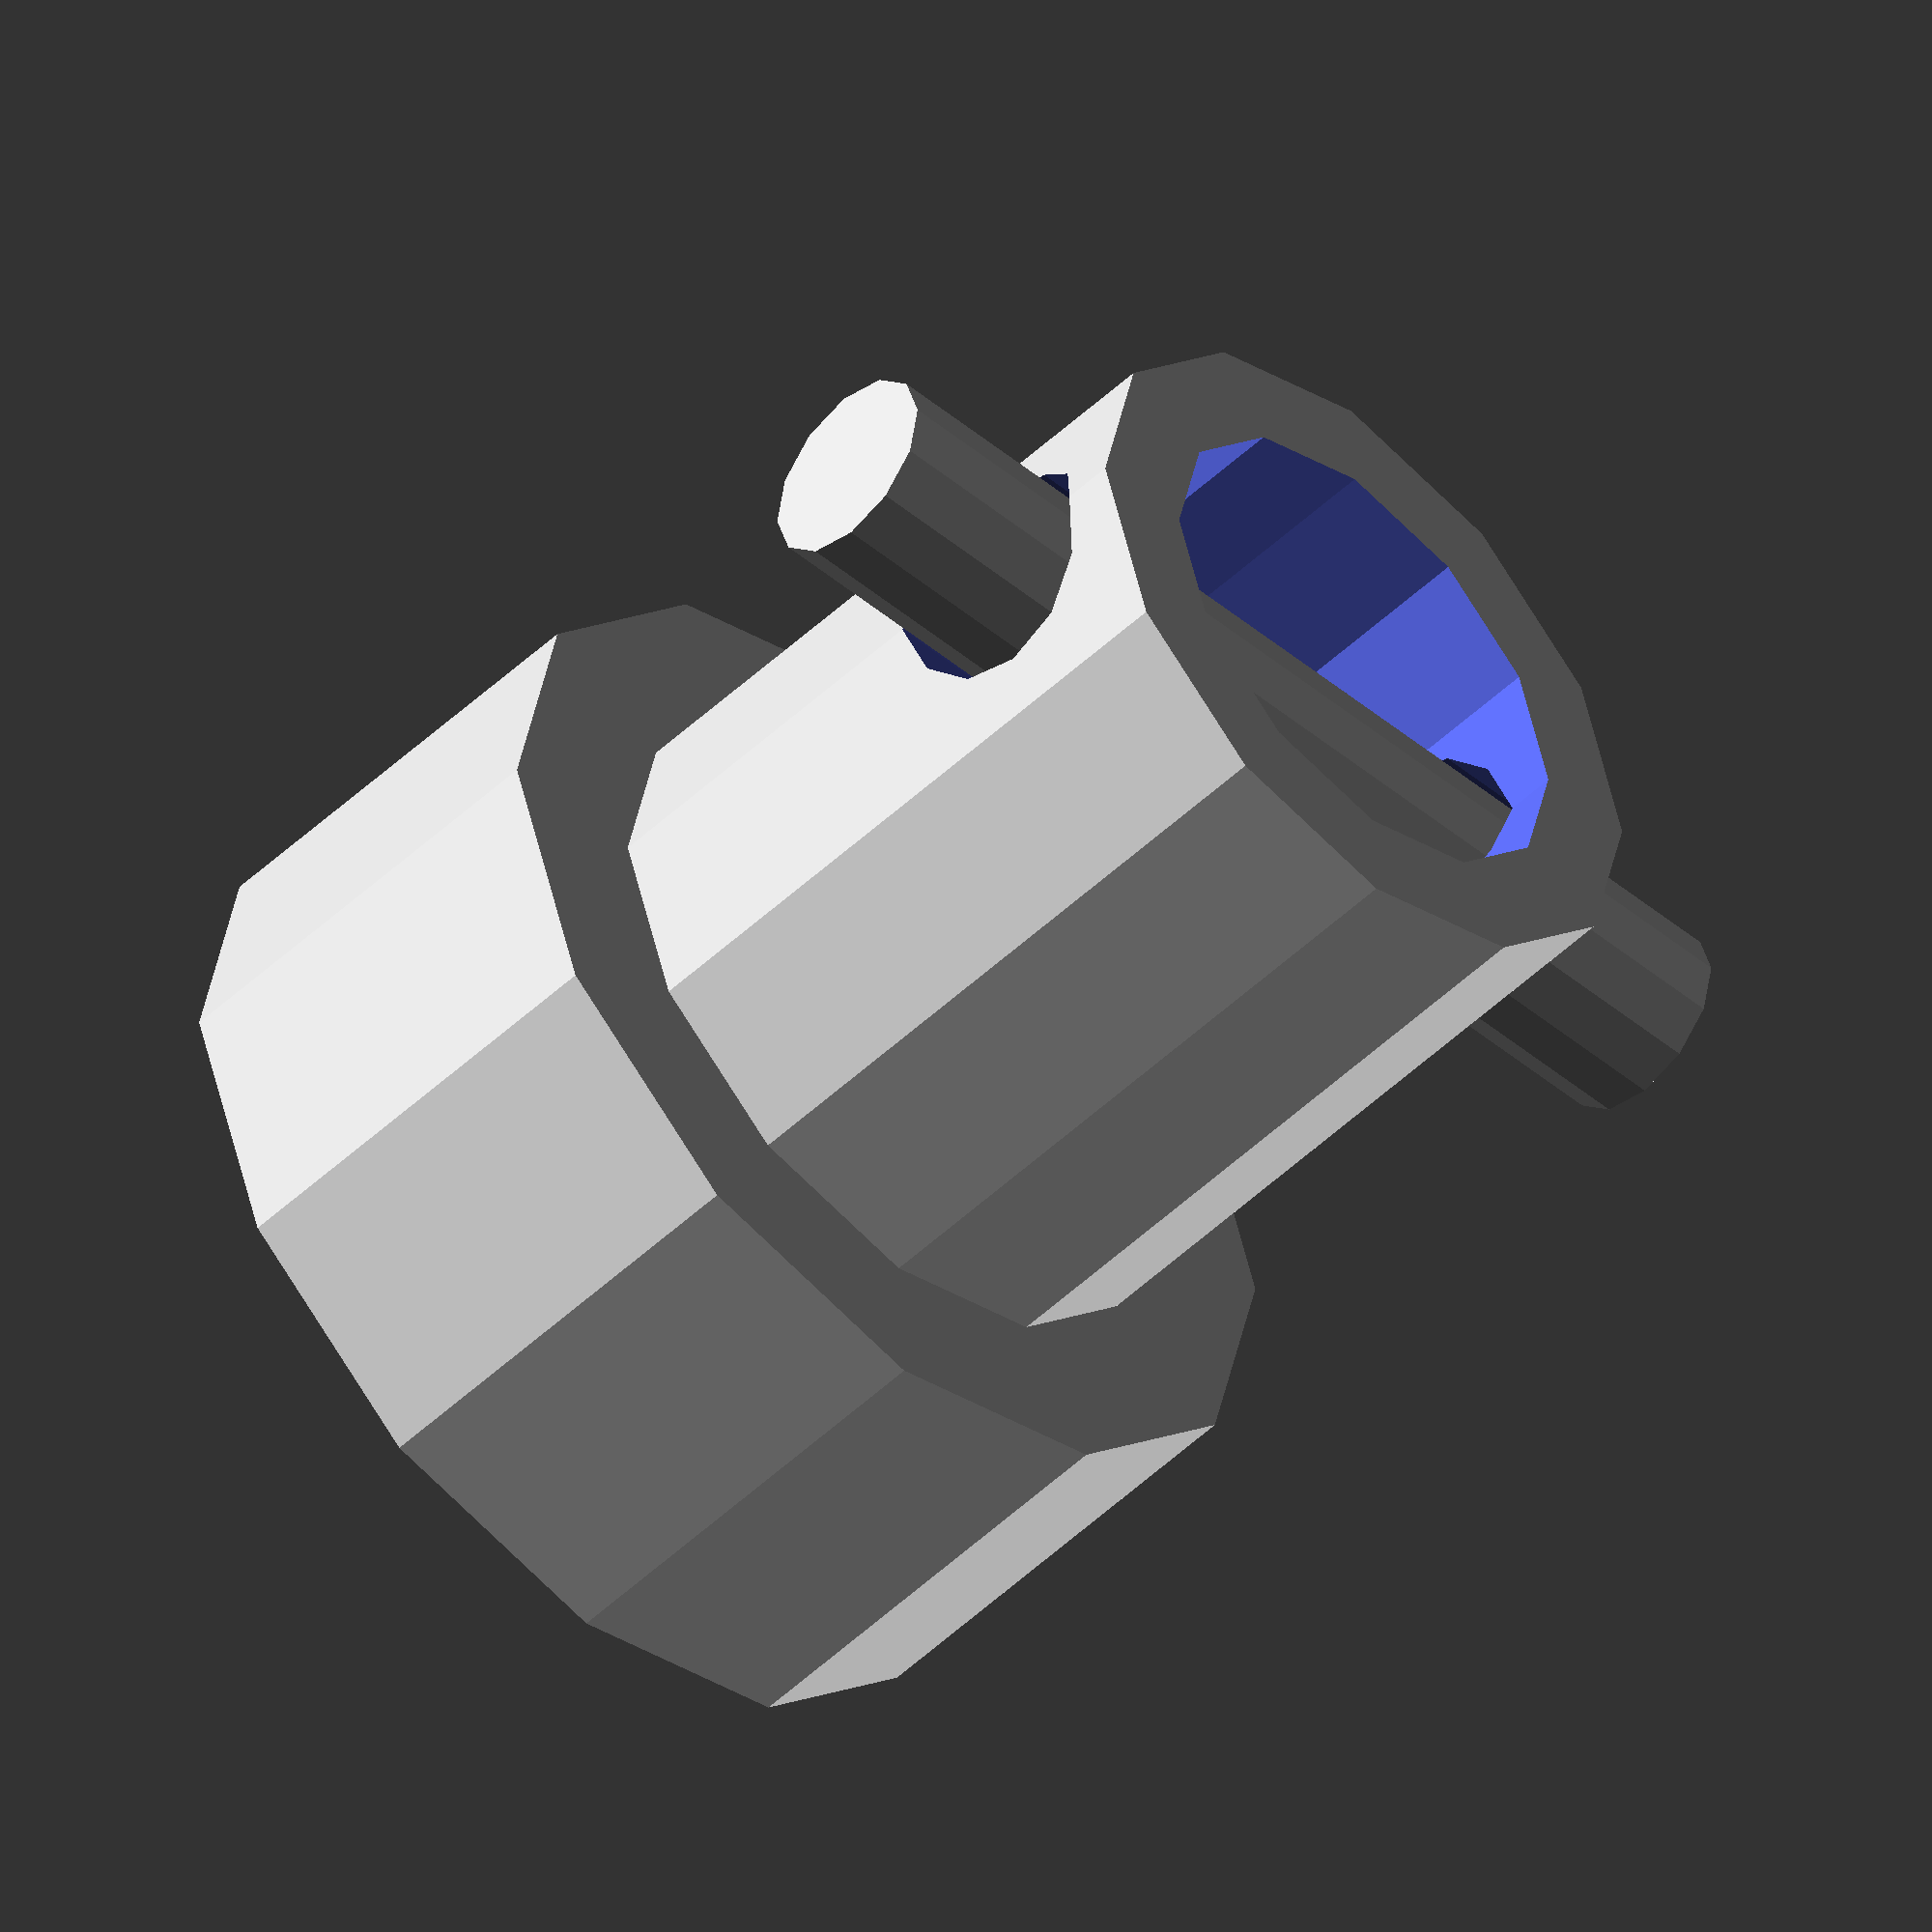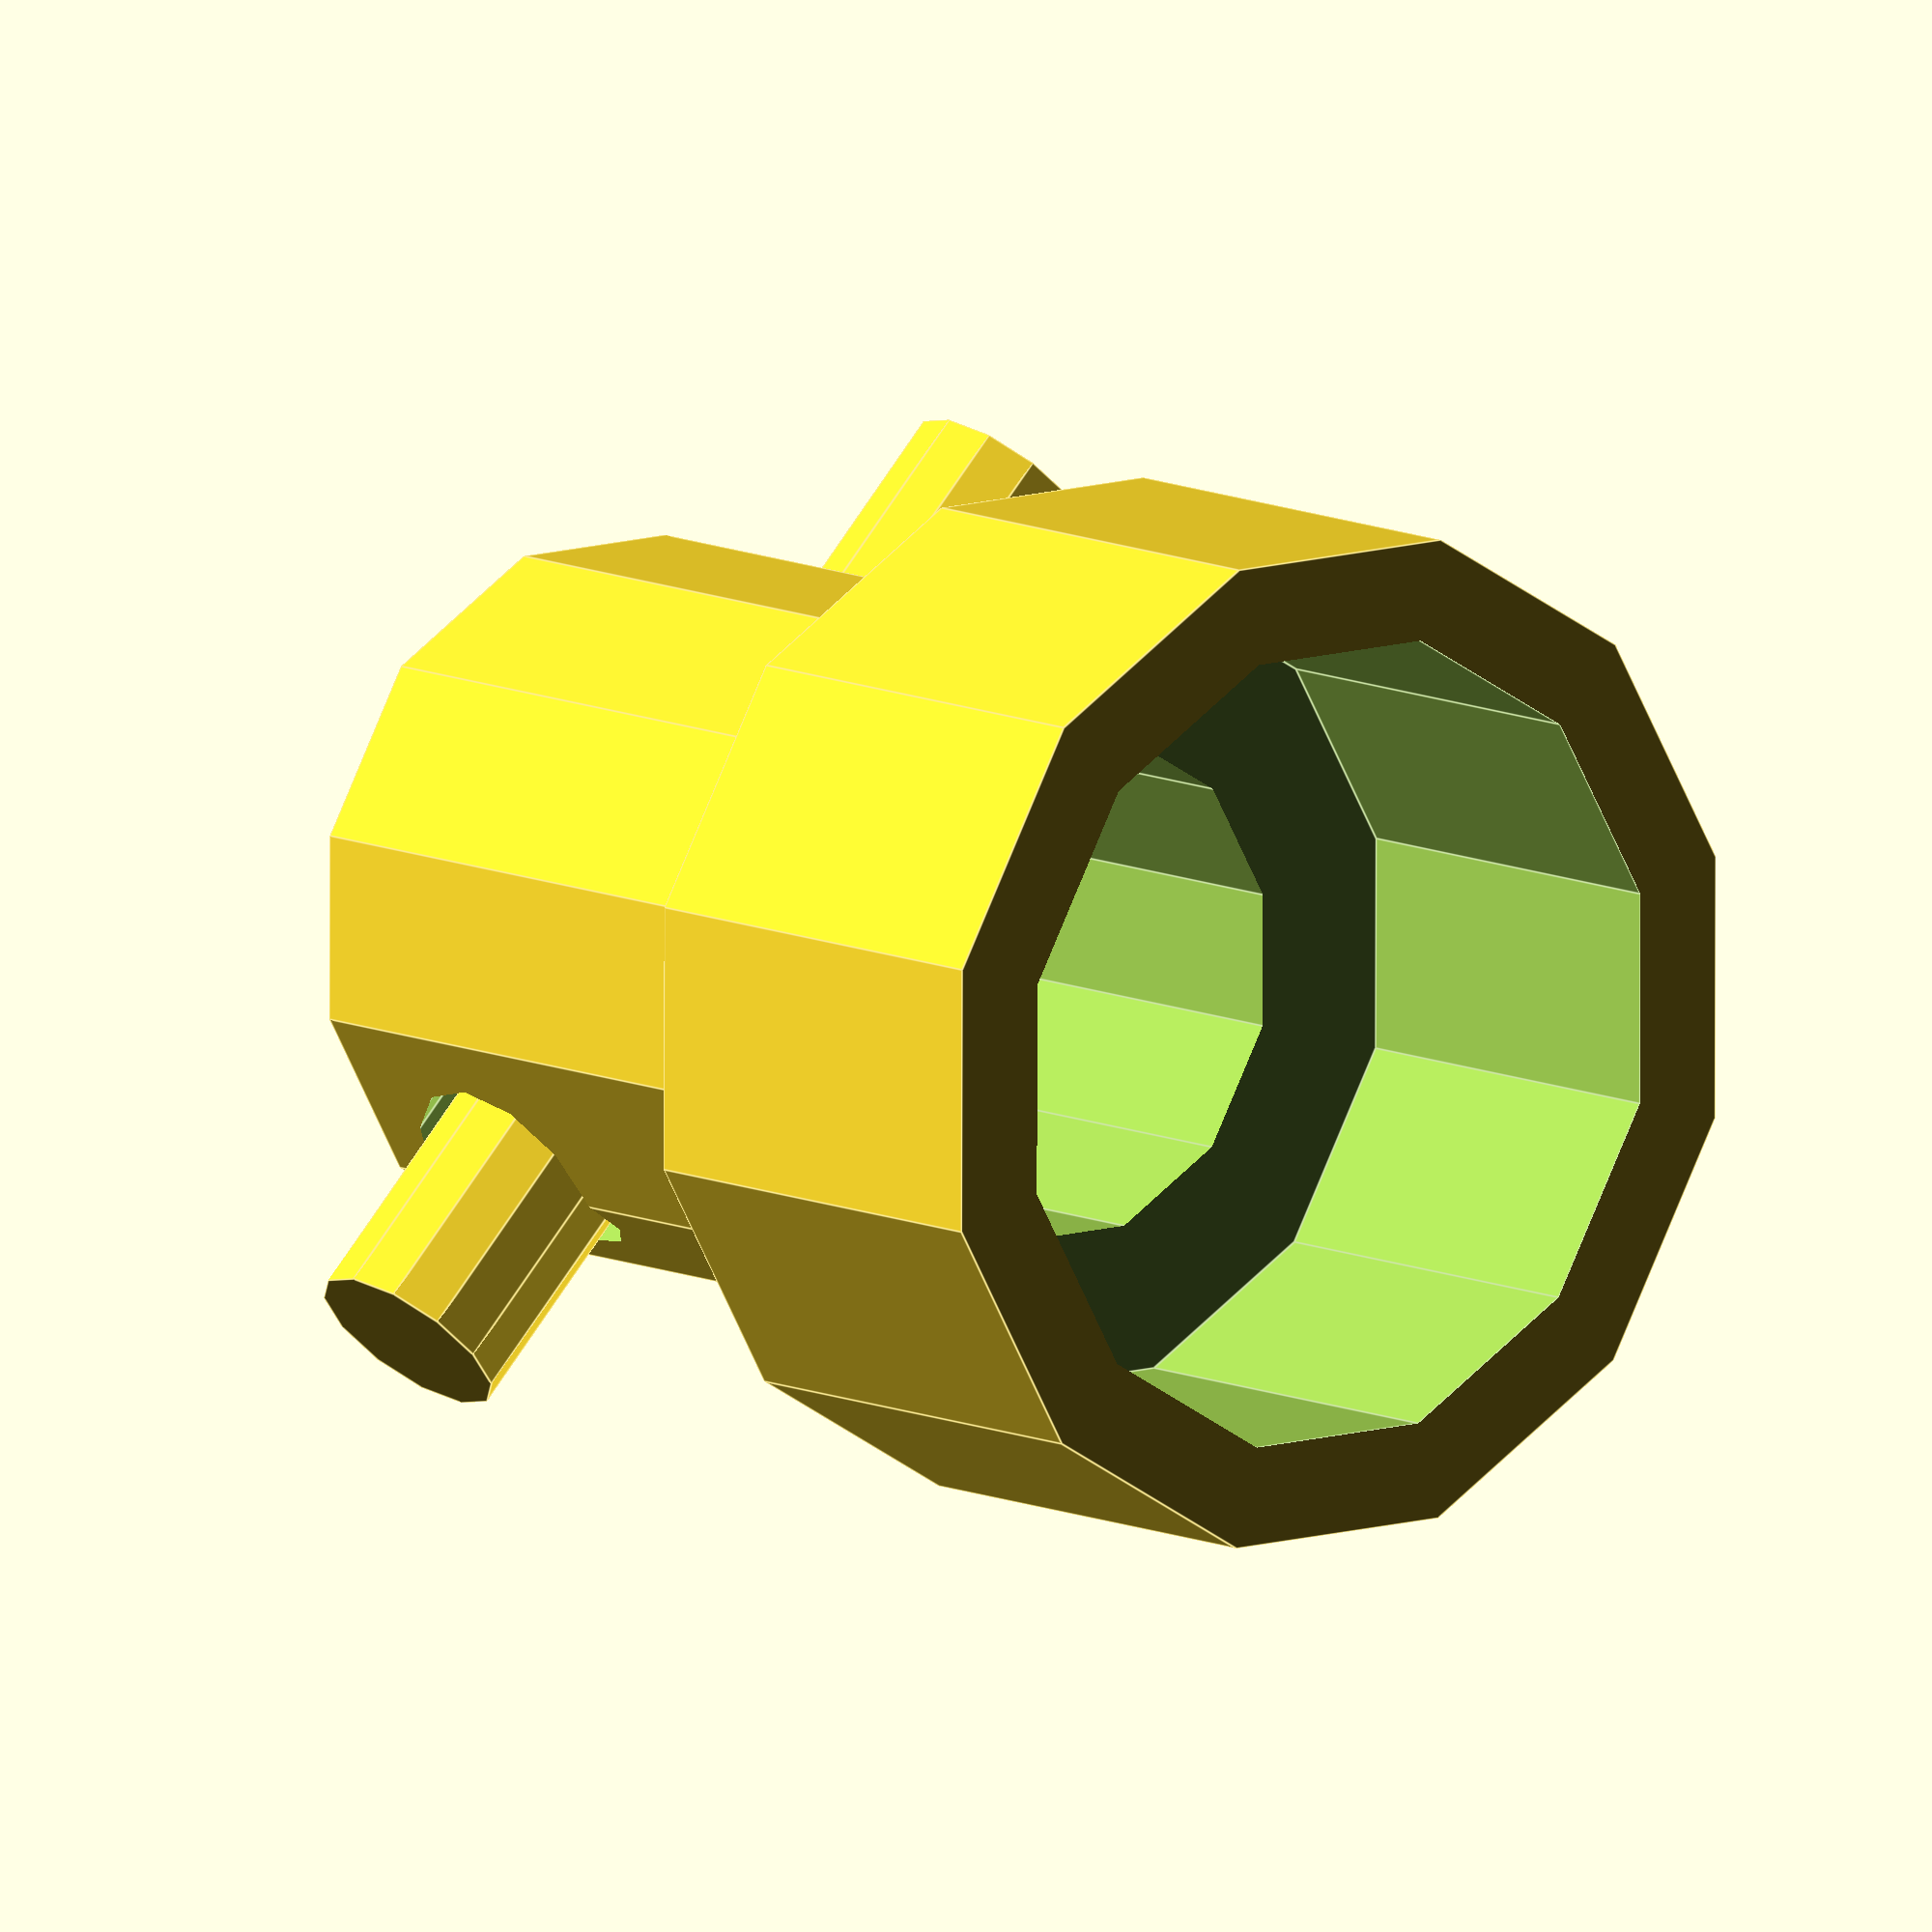
<openscad>
tolerance=0.075;
hole_radius=0.075;
grid_hole_radius=0.075;
outer_radius=1;
thickness=0.2;
hole_attach_height=0.075;
attach_thickness=0.1;
bottom_rotation_height=1.8875;
top_rotation_height=1.525;
next_hole_radius=0.075;
next_hole_attach_height=0.075;
next_inner=0.8;
max_turn=90.0;
min_turn=90.0;
hole_twist=0.0;

//parameters that don't have to be defined explicitly
eps = tolerance/100;
inner_radius = outer_radius - thickness;
axle_offset = attach_thickness;
bottom_joint_attach_radius = outer_radius - hole_attach_height - grid_hole_radius*2 - tolerance;
fn = 12;
fnh = 6;

//solve for b = axle height
max_turn_b = outer_radius / tan((180 - max_turn)/2);
min_turn_b = outer_radius / tan((180 - min_turn)/2);
axle_radius = bottom_joint_attach_radius/3;

grid_hole_height = hole_radius*2 + hole_attach_height * 2;
bottom_joint_grid_clearance = bottom_rotation_height - (hole_attach_height*2 + hole_radius*2 + grid_hole_height + max_turn_b + attach_thickness);

module angled_cylinder(angle_deg_y, _h, _r, angle_deg_x = 0) {
    rotate([angle_deg_x, angle_deg_y, 0]) { // Rotate the cylinder 
            cylinder(h = _h, r = _r, center = true, $fn = fnh);
        }
}

module hole(_h) {
    cylinder(h = _h, r = grid_hole_radius, $fn = fnh);
}

//makes circle of holes
module circular_grid(_h, _r, _n) {
    for (i = [0:_n-1]) {
        angle = i * 360 / _n;
        x_pos = _r * cos(angle);
        y_pos = _r * sin(angle);
        translate([x_pos, y_pos, -eps]) {
            hole(_h);
        }
    }
}

//makes grid of holes
module hole_grid(hole_height, grid_h) {
    translate([0,0,hole_height]) {
        difference() {
            //cylinder
            cylinder(h = grid_h, r = (inner_radius + outer_radius)/2, 
                center=false, $fn = fn);
            //holes
            for (i = [0 : grid_hole_radius * 2 + hole_attach_height : inner_radius - grid_hole_radius * 2]) {
                circular_grid(grid_h + eps*2, i, ceil(6.28*i/(grid_hole_radius*4)));
            }
            
        } 
    }
}

module joint_bottom() {
    //make grid of holes
    grid_hole_height = hole_radius*2 + hole_attach_height * 2;
    //hole_grid(grid_hole_height, grid_hole_radius);
    
    bottom_joint_attach_height = max_turn_b + axle_radius + axle_offset;
   
    operating_height = hole_attach_height*2 + attach_thickness + hole_radius*2 + grid_hole_height + bottom_joint_grid_clearance;
    difference() {
        //bottom joint
        union() {
            cylinder(h=operating_height, r=outer_radius, $fn = fn);
            
            translate([0,0,operating_height]) {
                cylinder(h=bottom_joint_attach_height,r=bottom_joint_attach_radius,$fn=fn);
                //enforce min turn
                difference() {
                    cylinder(h=max_turn_b - min_turn_b,r=outer_radius,$fn=fn);
                    translate([-outer_radius,-outer_radius*2,-eps/2])
                    cube([outer_radius*2 + eps,outer_radius*2 + axle_radius + axle_offset + tolerance + eps,max_turn_b - min_turn_b + eps]);
                    
                    translate([-outer_radius,0,max_turn_b])
                    rotate([-(90+min_turn),0,0])
                    translate([0,-max_turn_b + eps/2,-axle_radius-axle_offset])
                    cube([outer_radius*2,max_turn_b - min_turn_b + eps,outer_radius*2+ axle_radius + axle_offset], center=false);
                }
                
                
            }
        }
        
        //hole for axle
        translate([0,0,operating_height + max_turn_b])
        rotate([0,90,0])
        cylinder(h=outer_radius*2,r=axle_radius,center=true,$fn=fn);
        
        //shelling
        cylinder(h=operating_height - attach_thickness, r=inner_radius, center = false, $fn = fn);
        
        cylinder(h=operating_height + bottom_joint_attach_height + eps, r =          bottom_joint_attach_radius - thickness, center = false, $fn = fn);
        //shell tolerance
        cylinder(h=eps, r=inner_radius, center=true,$fn = fn);
        
        //screw holes
//        translate([0,0,hole_radius + hole_attach_height]) 
//        rotate([0,0,hole_twist]) {
//            angled_cylinder(0, (outer_radius*1.5 + eps) * 2,  hole_radius, 90);
//            angled_cylinder(90, (outer_radius*1.5 + eps) * 2, hole_radius, 0);
//        } 
        
        //holes for routing strings
//        translate([0,-inner_radius + thickness,-hole_attach_height - grid_hole_radius + operating_height])
//        rotate([90,0,0])
//        cylinder(h=thickness + inner_radius + eps, r=grid_hole_radius,$fn=fn);
//        
//        translate([0,outer_radius,-hole_attach_height - grid_hole_radius + operating_height + max_turn_b - min_turn_b])
//        rotate([90,0,0])
//        cylinder(h=thickness + inner_radius + eps, r=grid_hole_radius,$fn=fn);
//        
//        translate([0,bottom_joint_attach_radius + hole_attach_height + grid_hole_radius,operating_height - attach_thickness - eps/2])
//        cylinder(h=attach_thickness + max_turn_b - min_turn_b - hole_attach_height + eps, r=grid_hole_radius,$fn=fn);
    }
}

module axle() {
    cylinder(h=outer_radius*2 + tolerance*2, r = axle_radius - tolerance/2, $fn = fn);
}

joint_bottom();

rotate([0,90,0])
translate([-bottom_rotation_height,0,-outer_radius - tolerance])
axle();
</openscad>
<views>
elev=230.4 azim=357.2 roll=224.1 proj=o view=solid
elev=349.6 azim=44.8 roll=139.3 proj=o view=edges
</views>
